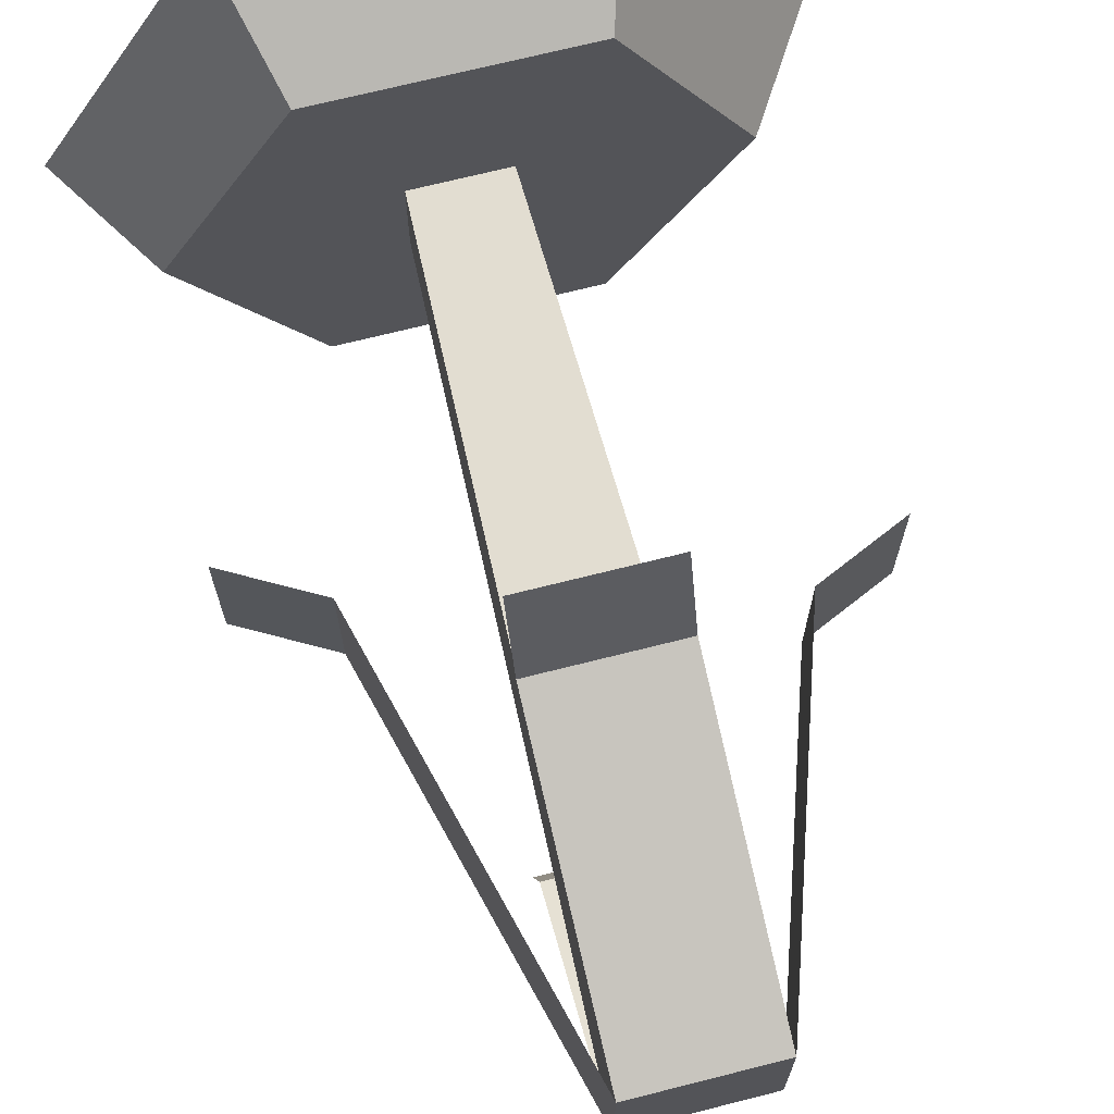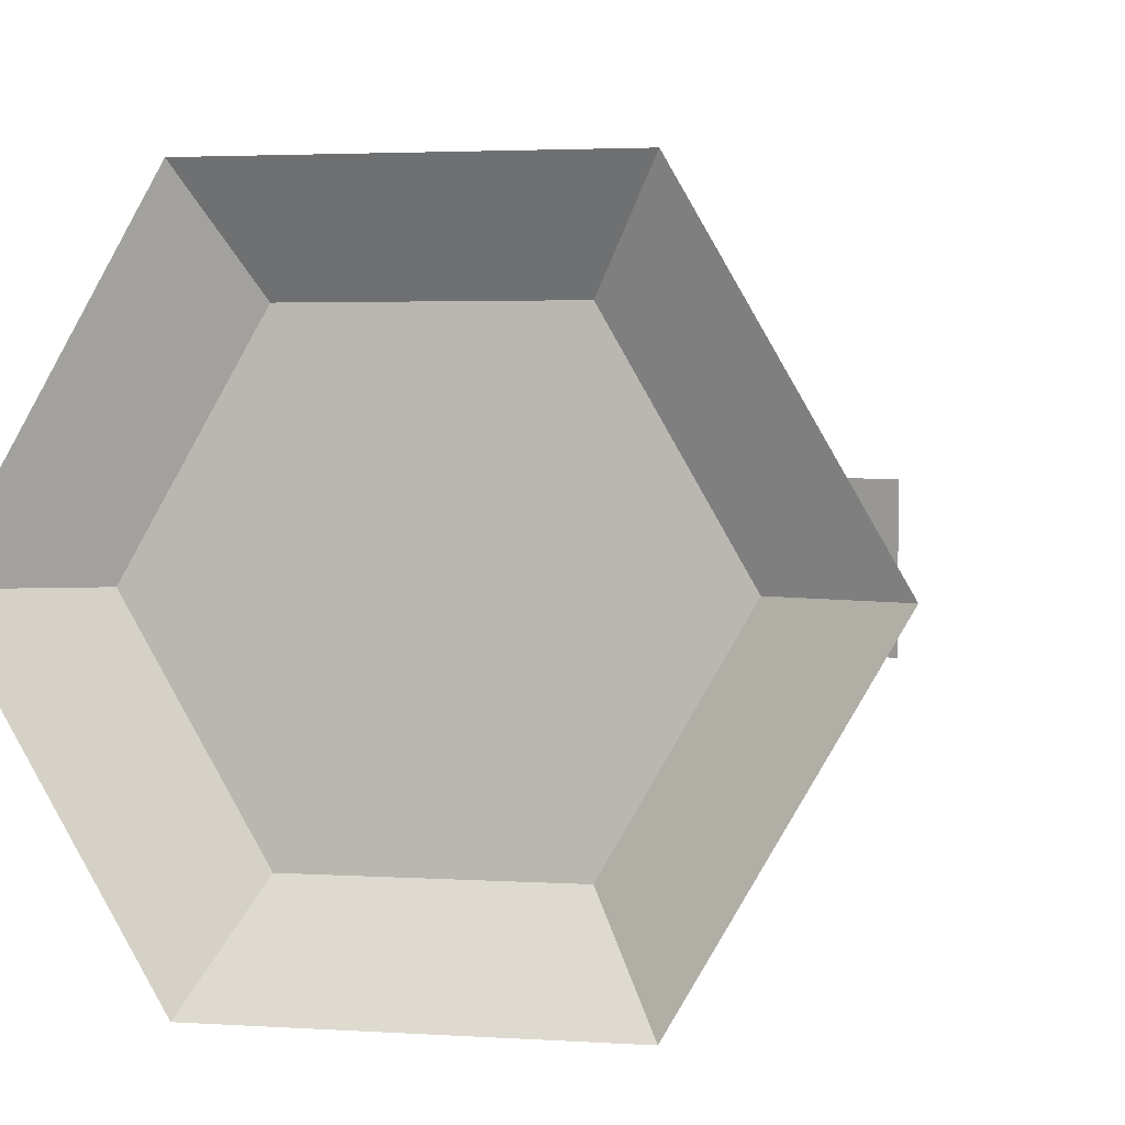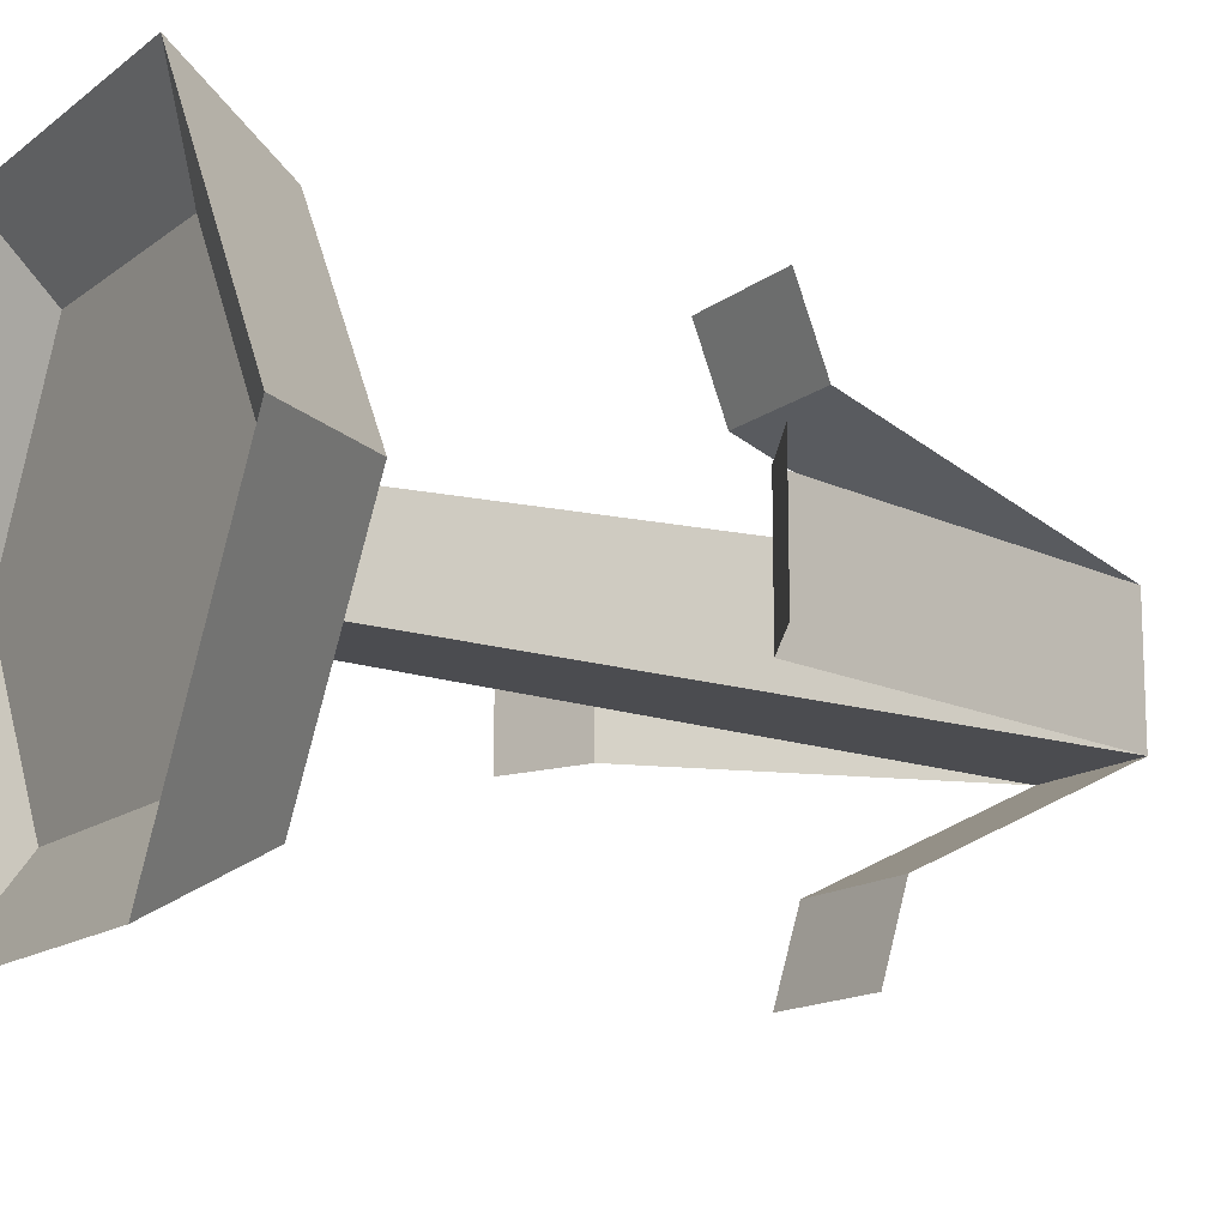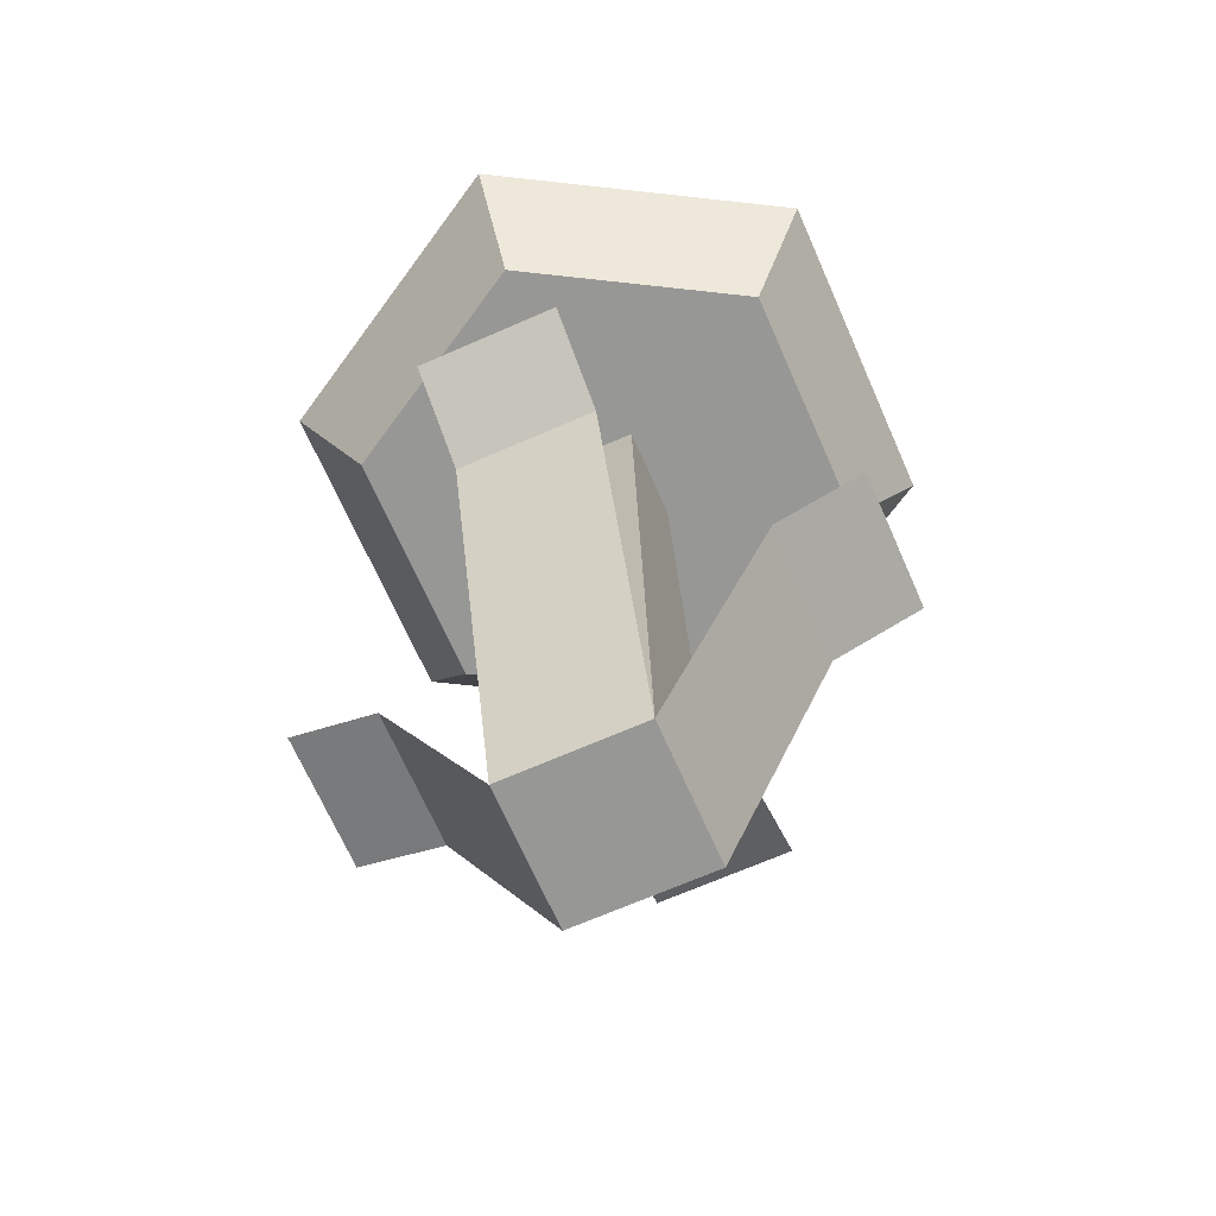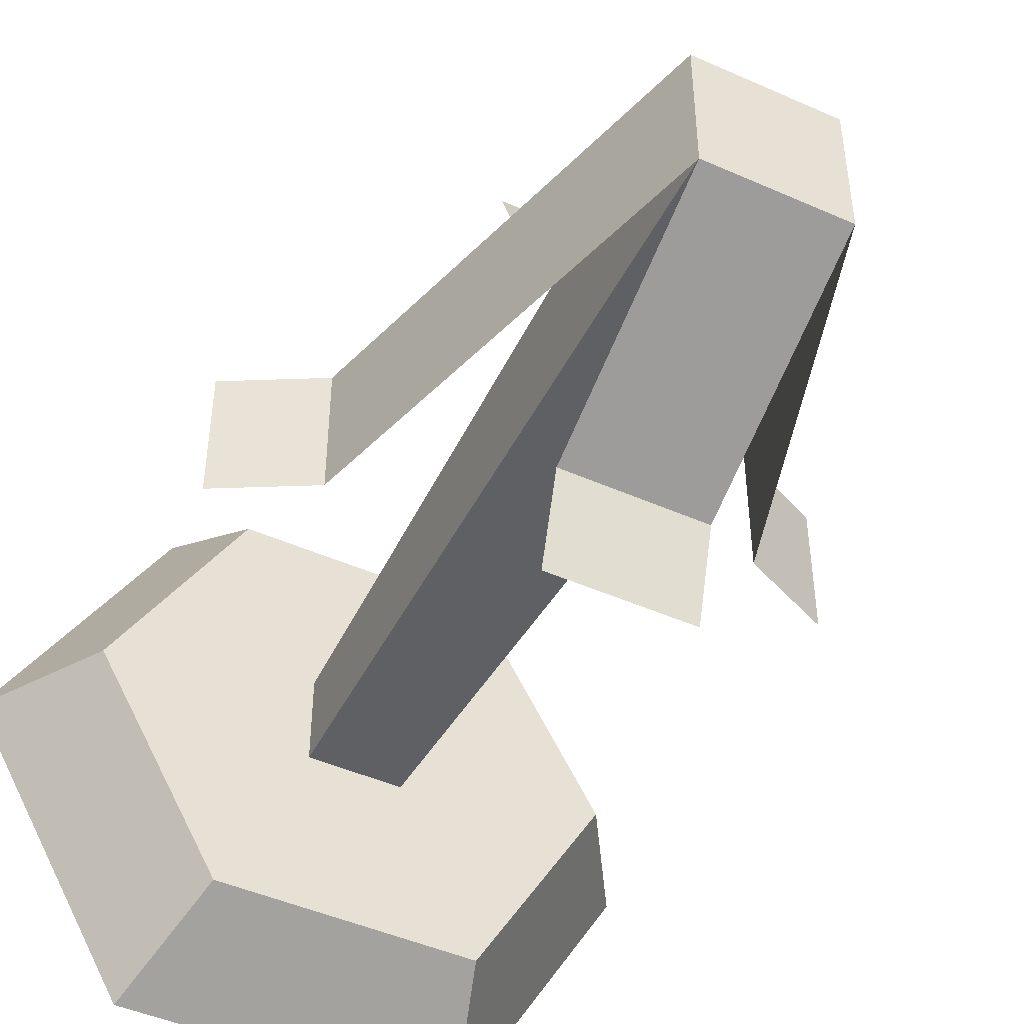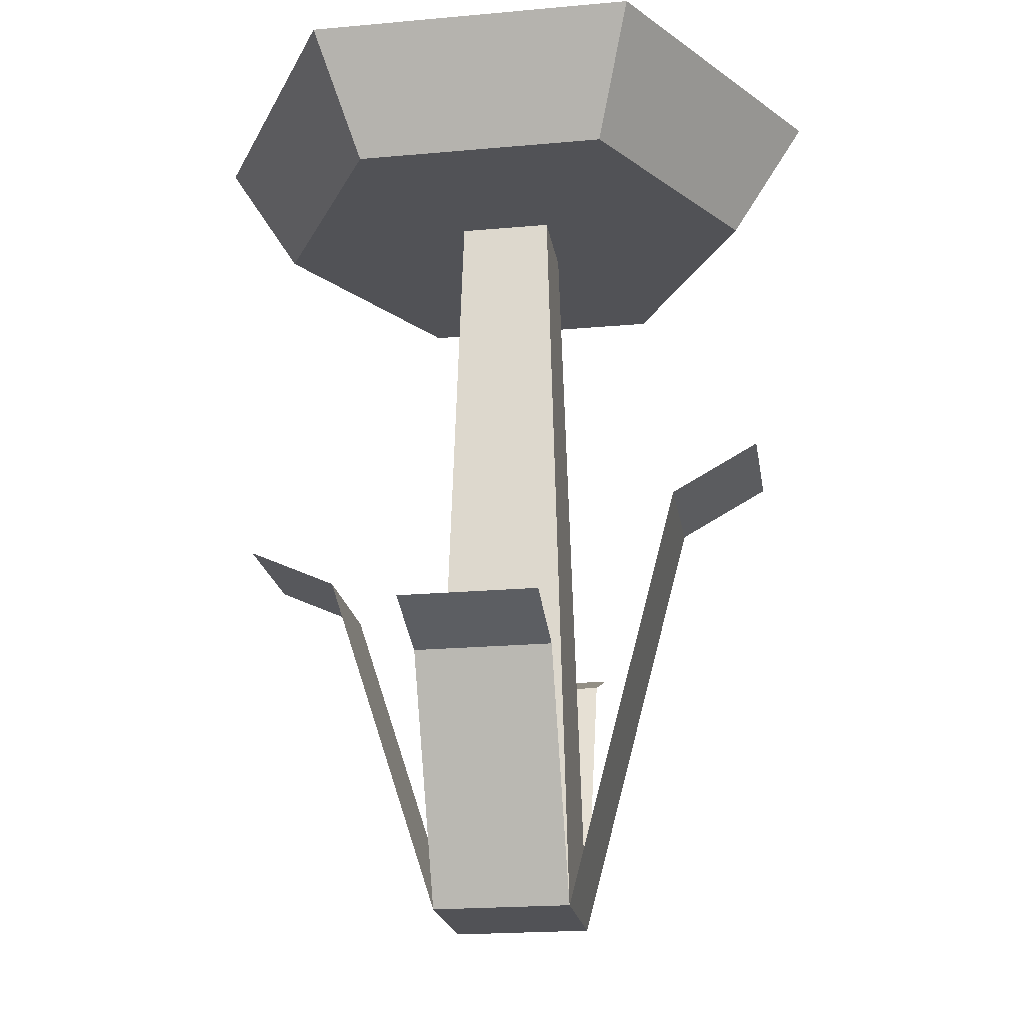
<metadata>
{"format":"obj","ext":"obj","renderer":"f3d","projection":"perspective","resolution":1024,"background":"white","views":[{"elev":69.9,"azim":-14.2,"up":"+Z"},{"elev":2.9,"azim":-167.0,"up":"+Z"},{"elev":-14.3,"azim":-122.1,"up":"+Z"},{"elev":-68.1,"azim":-66.3,"up":"+Y"},{"elev":-46.6,"azim":-26.8,"up":"+Z"},{"elev":-21.2,"azim":-170.9,"up":"+Y"}]}
</metadata>
<code>
o flower_red3
v -0.1559 -0 -0.1559
v -0.1559 0 0.1559
v -0.1067 1.755 0.1067
v 0.1559 -0 -0.1559
v -0.6169 1.094 -0.1559
v -0.6169 1.094 0.1559
v -0.415 0.9819 -0.1559
v -0.415 0.9819 0.1559
v 0.6169 0.8865 -0.1559
v 0.415 0.7954 0.1559
v 0.6169 0.8865 0.1559
v 0.415 0.7954 -0.1559
v -0.1559 0.7535 0.6169
v 0.1559 0.7535 0.6169
v -0.1559 0.6761 0.415
v 0.1559 0 0.1559
v 0.1559 0.6761 0.415
v 0.1559 0.5953 -0.6169
v -0.1559 0.5953 -0.6169
v -0.1559 0.5341 -0.415
v 0.1559 0.5341 -0.415
v -0.5087 1.909 -0
v -0.2544 1.909 0.4406
v -0.2544 1.909 -0.4406
v 0.2544 1.909 -0.4406
v 0.3783 2.032 0.6552
v -0.291 1.755 -0.504
v -0.1067 1.755 -0.1067
v 0.1067 1.755 -0.1067
v 0.1067 1.755 0.1067
v 0.291 1.755 0.504
v -0.291 1.755 0.504
v -0.3783 2.032 0.6552
v -0.7566 2.032 -0
v -0.3783 2.032 -0.6552
v 0.582 1.755 -0
v 0.291 1.755 -0.504
v 0.3783 2.032 -0.6552
v 0.5087 1.909 -0
v 0.2544 1.909 0.4406
v 0.7566 2.032 -0
v -0.582 1.755 -0
v 0.6169 0.8865 -0.1559
v 0.6169 0.8865 0.1559
v 0.415 0.7954 0.1559
v -0.1559 0.5953 -0.6169
v -0.1559 0.5341 -0.415
v -0.1559 0.7535 0.6169
v 0.1559 0.7535 0.6169
v -0.6169 1.094 -0.1559
v -0.6169 1.094 0.1559
v 0.1559 0 0.1559
v 0.1559 0.6761 0.415
v 0.1559 0.5341 -0.415
v -0.415 0.9819 -0.1559
v -0.1559 0.6761 0.415
v -0.1559 0 0.1559
v -0.415 0.9819 0.1559
v 0.1559 -0 -0.1559
v -0.1559 -0 -0.1559
v 0.415 0.7954 -0.1559
v 0.1559 0.5953 -0.6169
f 4 1 2
f 2 16 4
f 30 2 16
f 2 30 3
f 4 30 16
f 30 4 29
f 28 4 1
f 4 28 29
f 3 1 2
f 1 3 28
f 13 14 49 48
f 12 4 59 61
f 2 15 56 57
f 14 17 53 49
f 17 16 52 53
f 2 1 60 57
f 6 8 58 51
f 19 20 47 46
f 5 6 51 50
f 1 7 55 60
f 15 13 48 56
f 4 16 52 59
f 21 18 62 54
f 10 11 44 45
f 18 19 46 62
f 11 9 43 44
f 55 51 50
f 51 55 58
f 55 57 58
f 57 55 60
f 43 45 61
f 45 43 44
f 59 45 52
f 45 59 61
f 47 59 60
f 59 47 54
f 62 47 46
f 47 62 54
f 16 10 45 52
f 8 2 57 58
f 7 5 50 55
f 20 1 60 47
f 1 4 59 60
f 9 12 61 43
f 4 21 54 59
f 16 2 57 52
f 53 48 56
f 48 53 49
f 53 57 52
f 57 53 56
f 22 35 34
f 35 22 24
f 31 41 26
f 41 31 36
f 23 24 22
f 24 23 40
f 24 40 25
f 25 40 39
f 26 23 33
f 23 26 40
f 27 32 42
f 32 27 28
f 28 27 37
f 28 37 29
f 29 37 30
f 3 32 28
f 32 3 31
f 31 3 30
f 31 30 37
f 31 37 36
f 26 32 31
f 32 26 33
f 33 22 34
f 22 33 23
f 24 38 35
f 38 24 25
f 35 42 34
f 42 35 27
f 36 38 41
f 38 36 37
f 39 38 25
f 38 39 41
f 35 37 27
f 37 35 38
f 26 39 40
f 39 26 41
f 34 32 33
f 32 34 42

</code>
